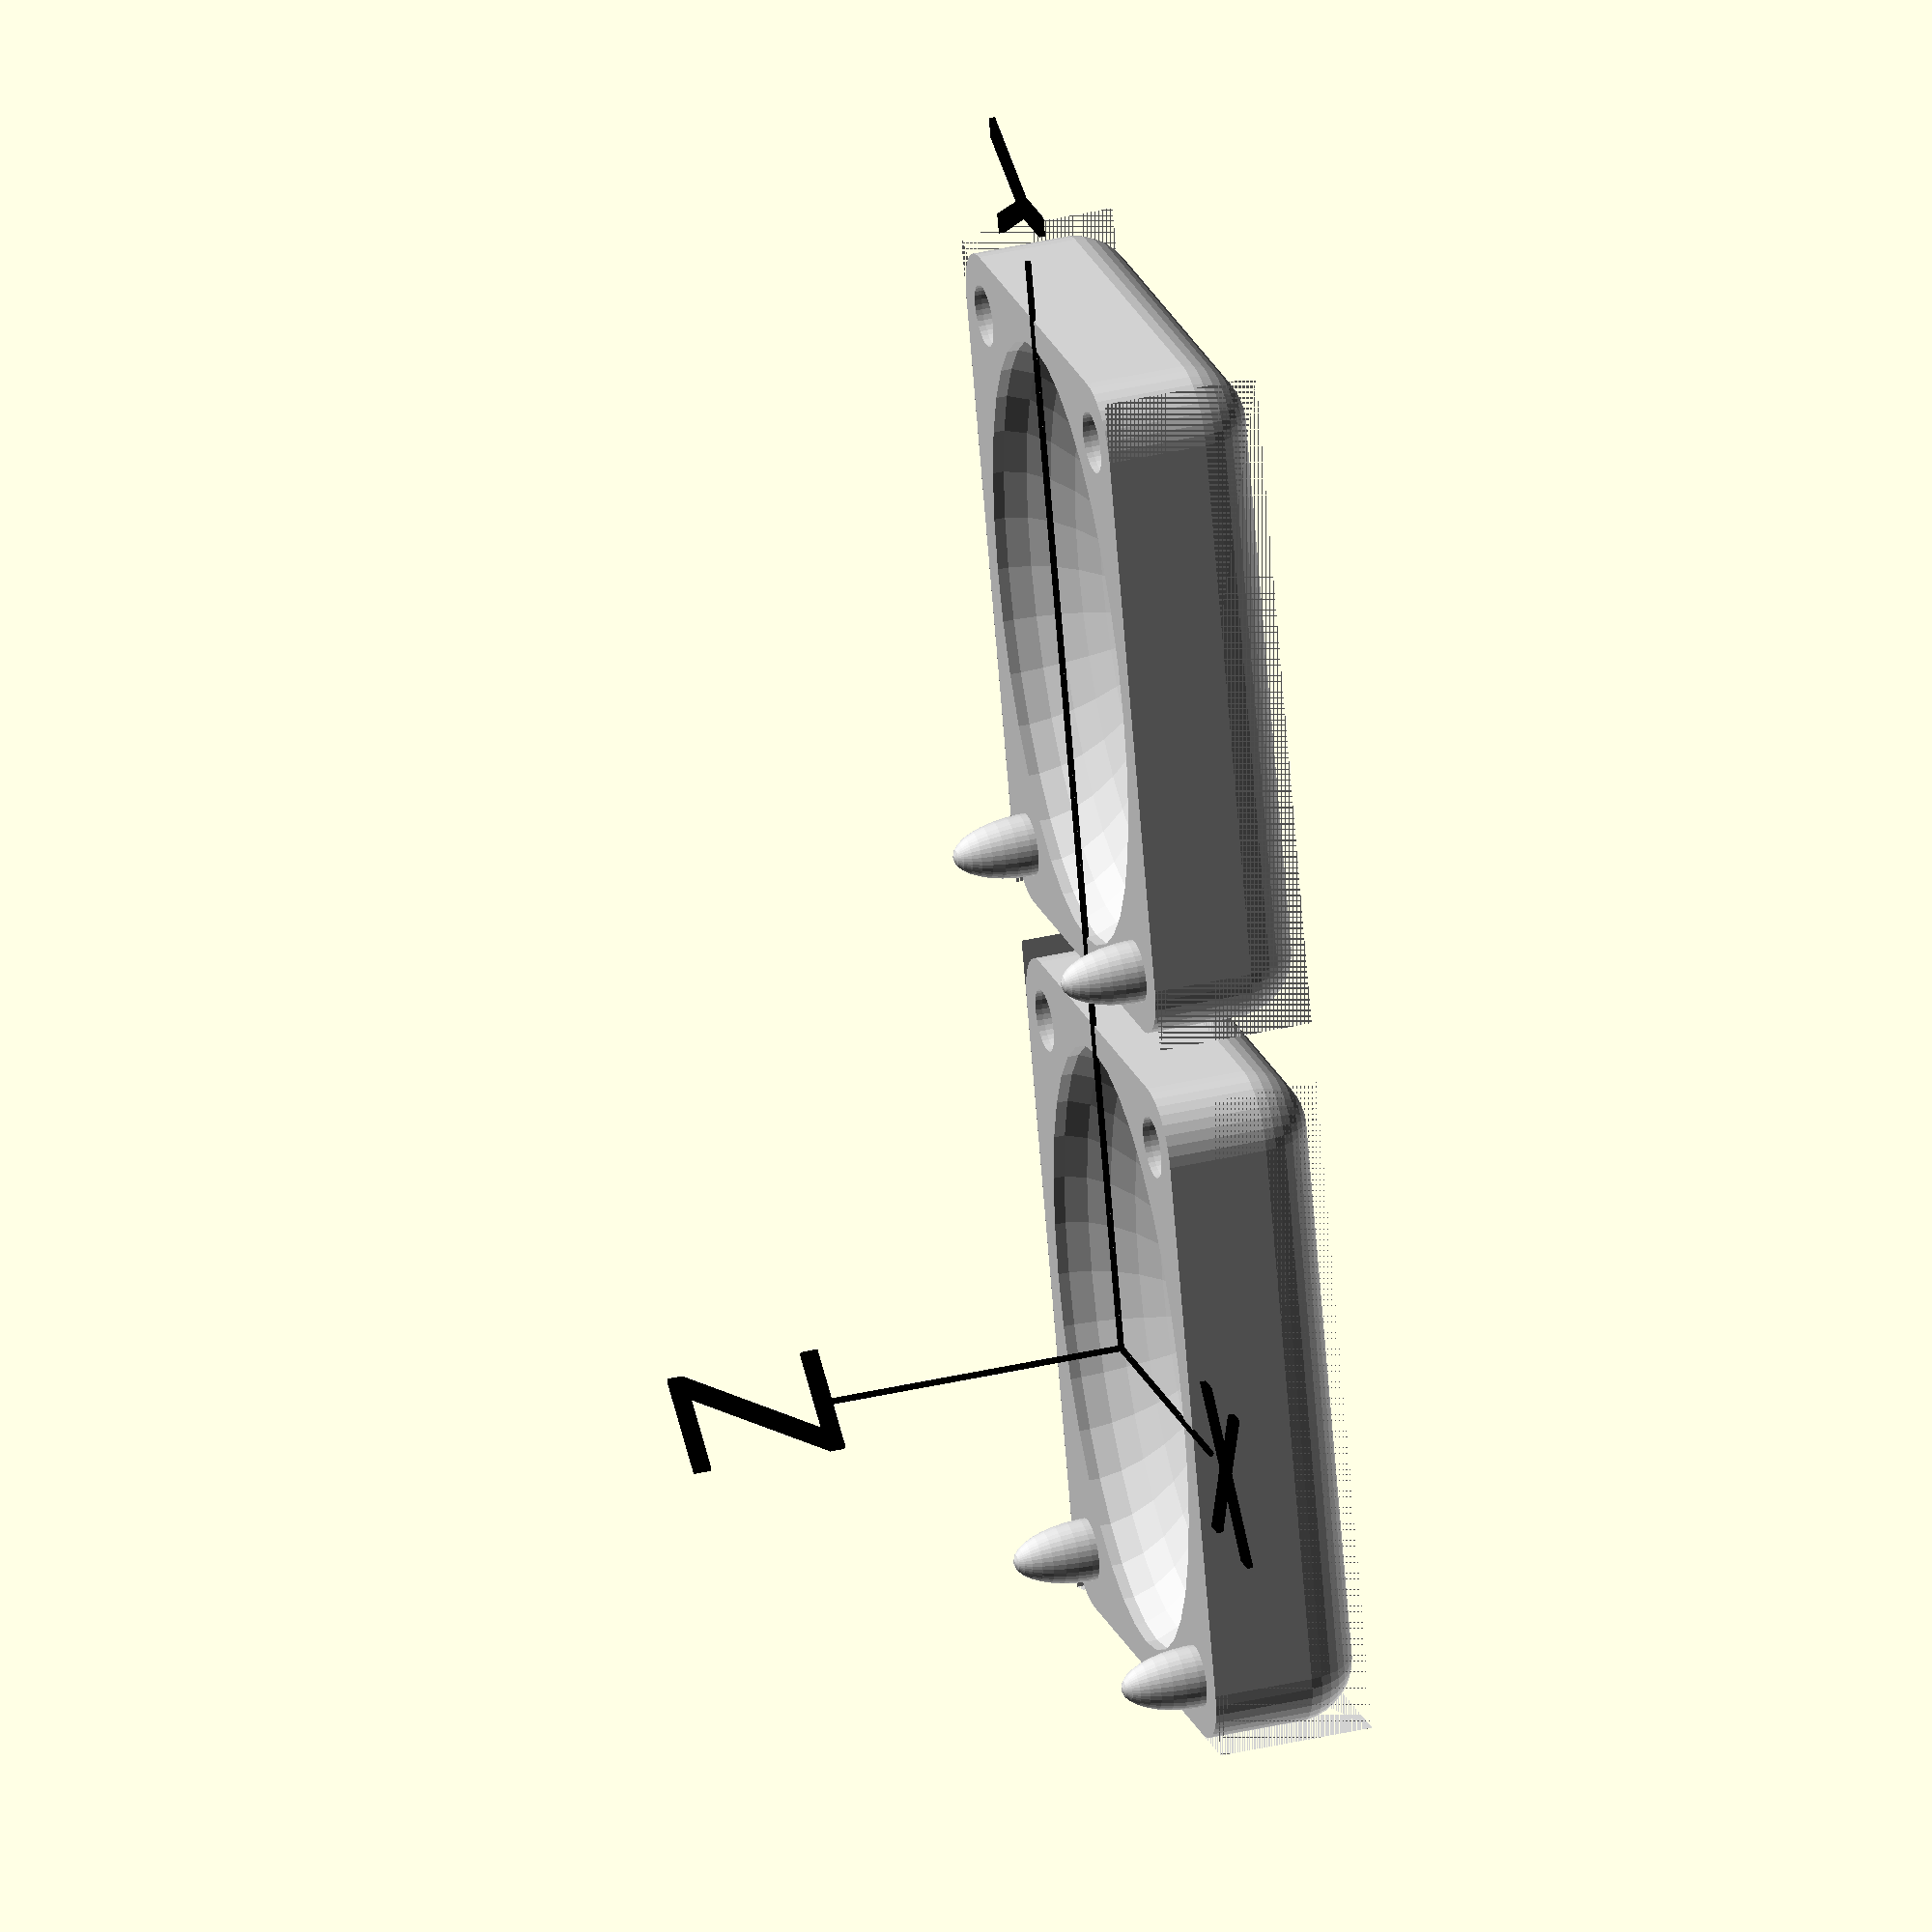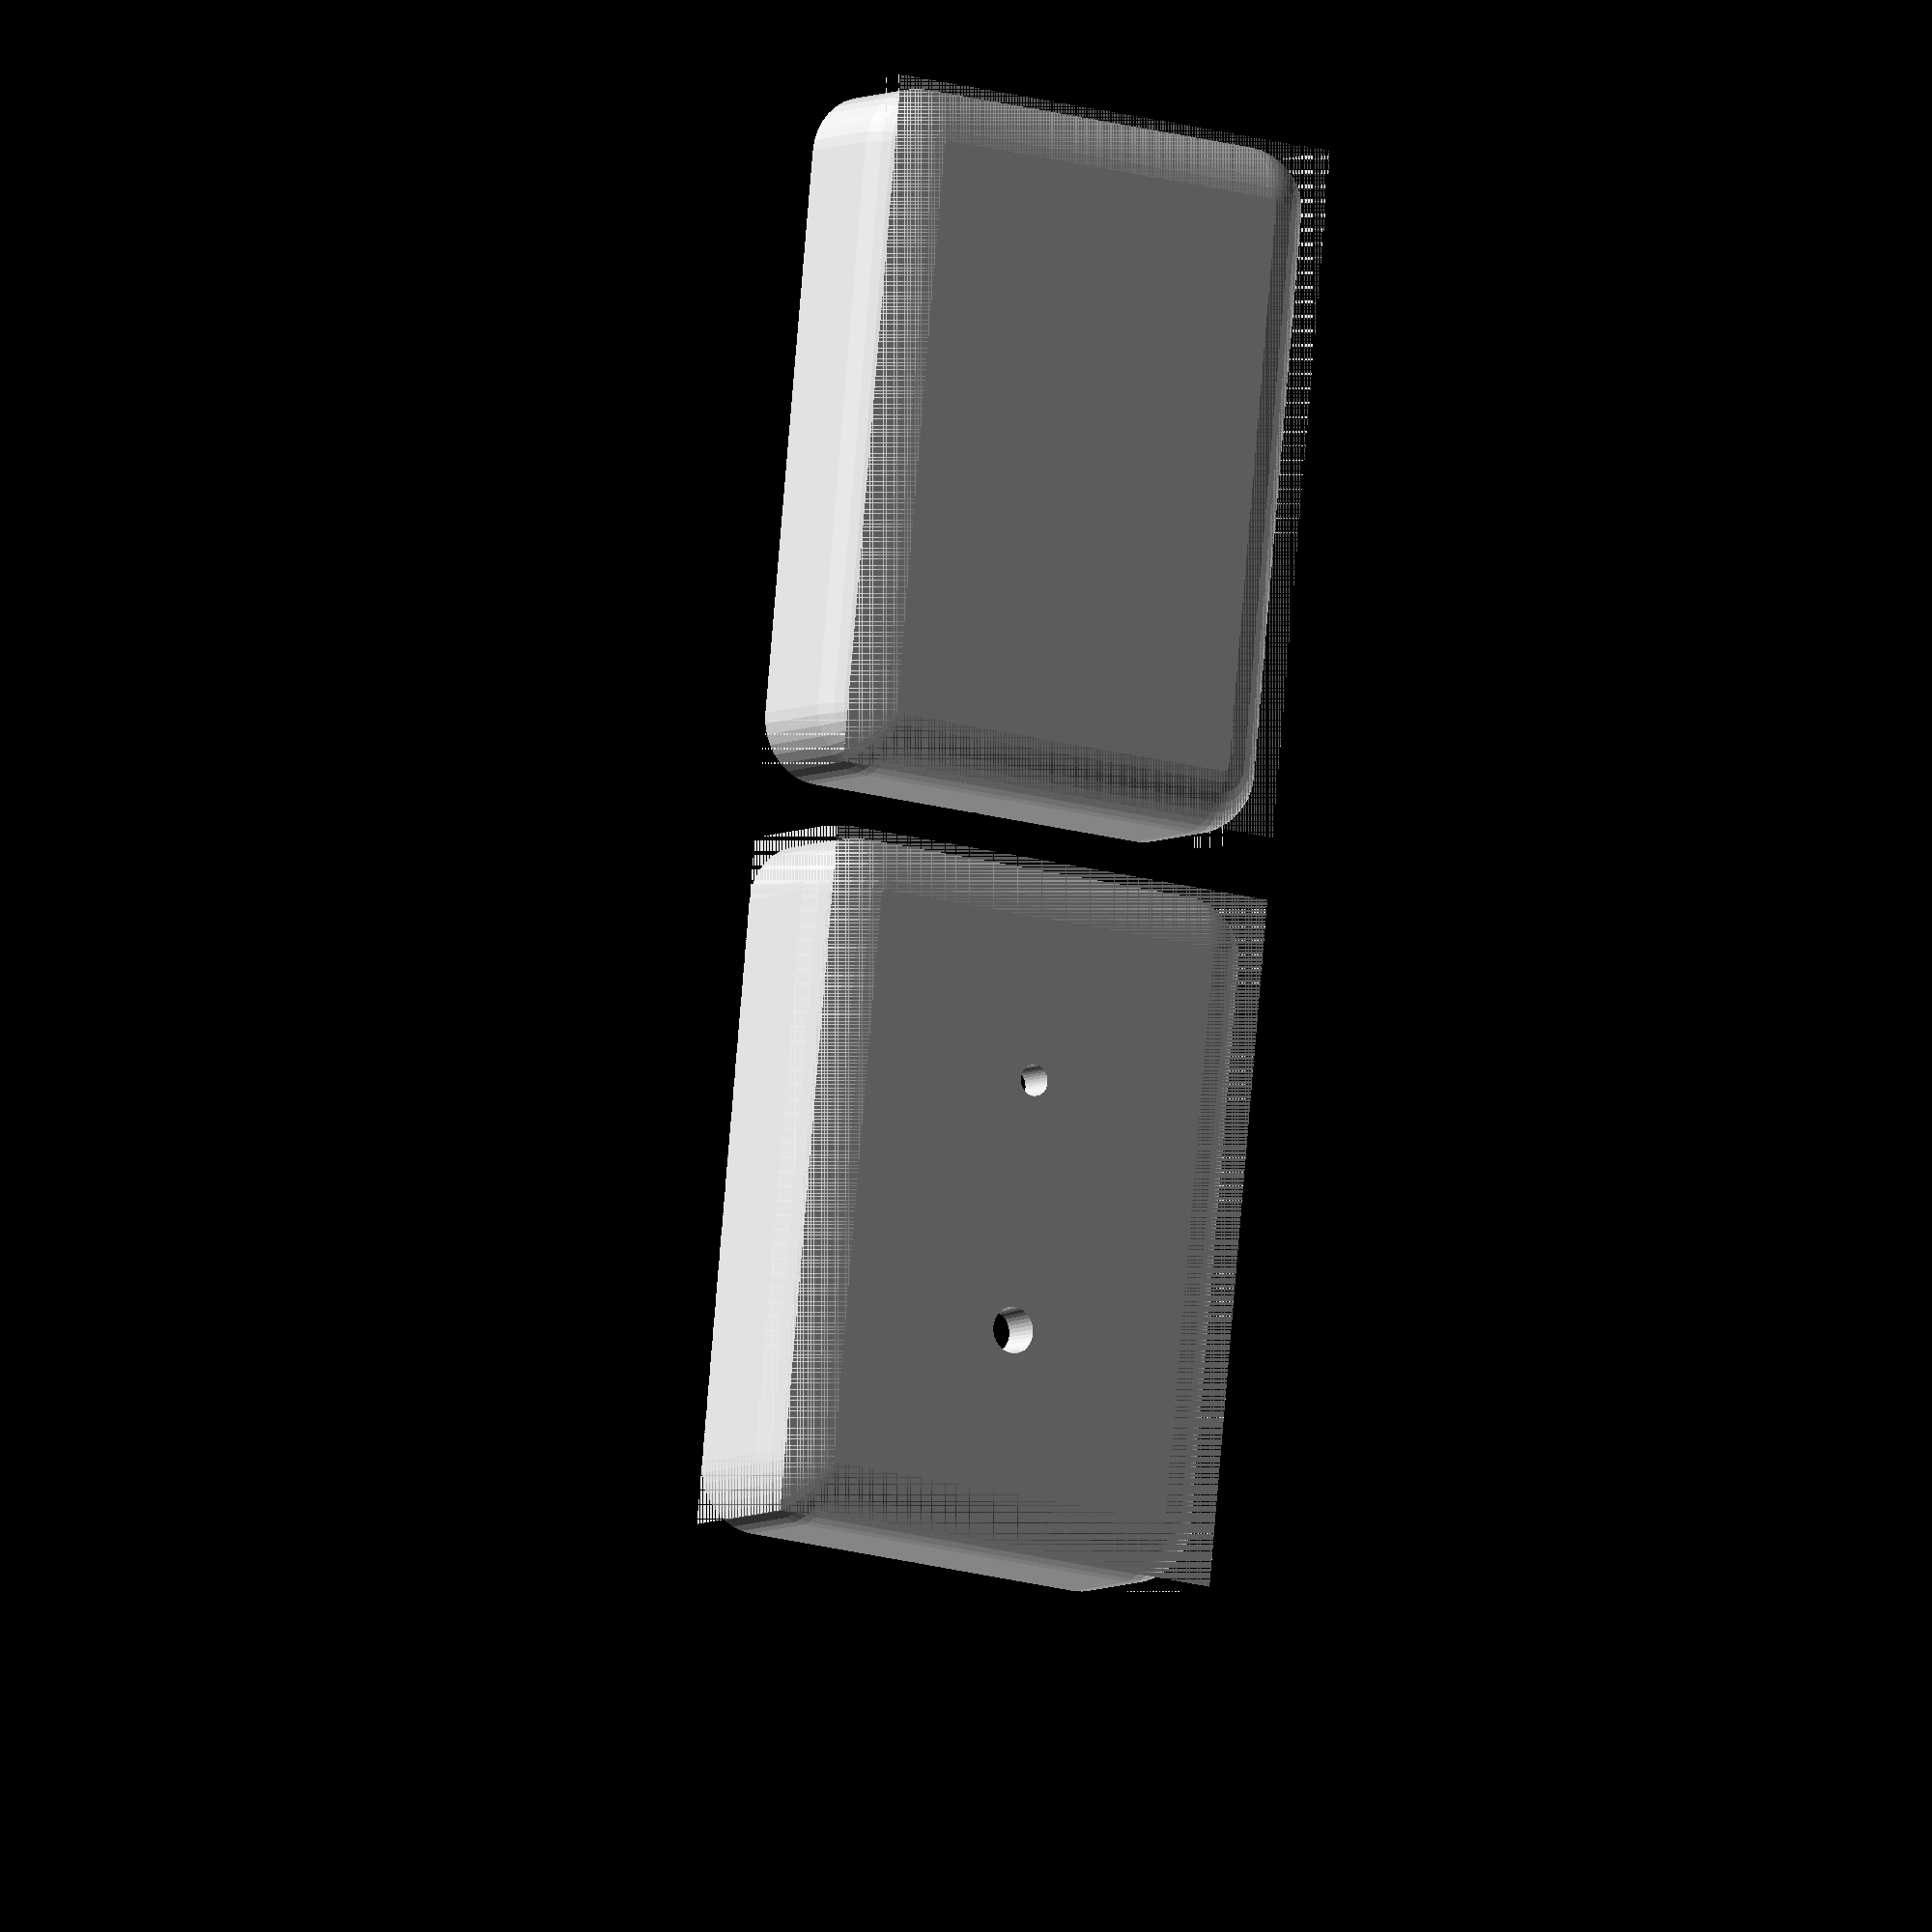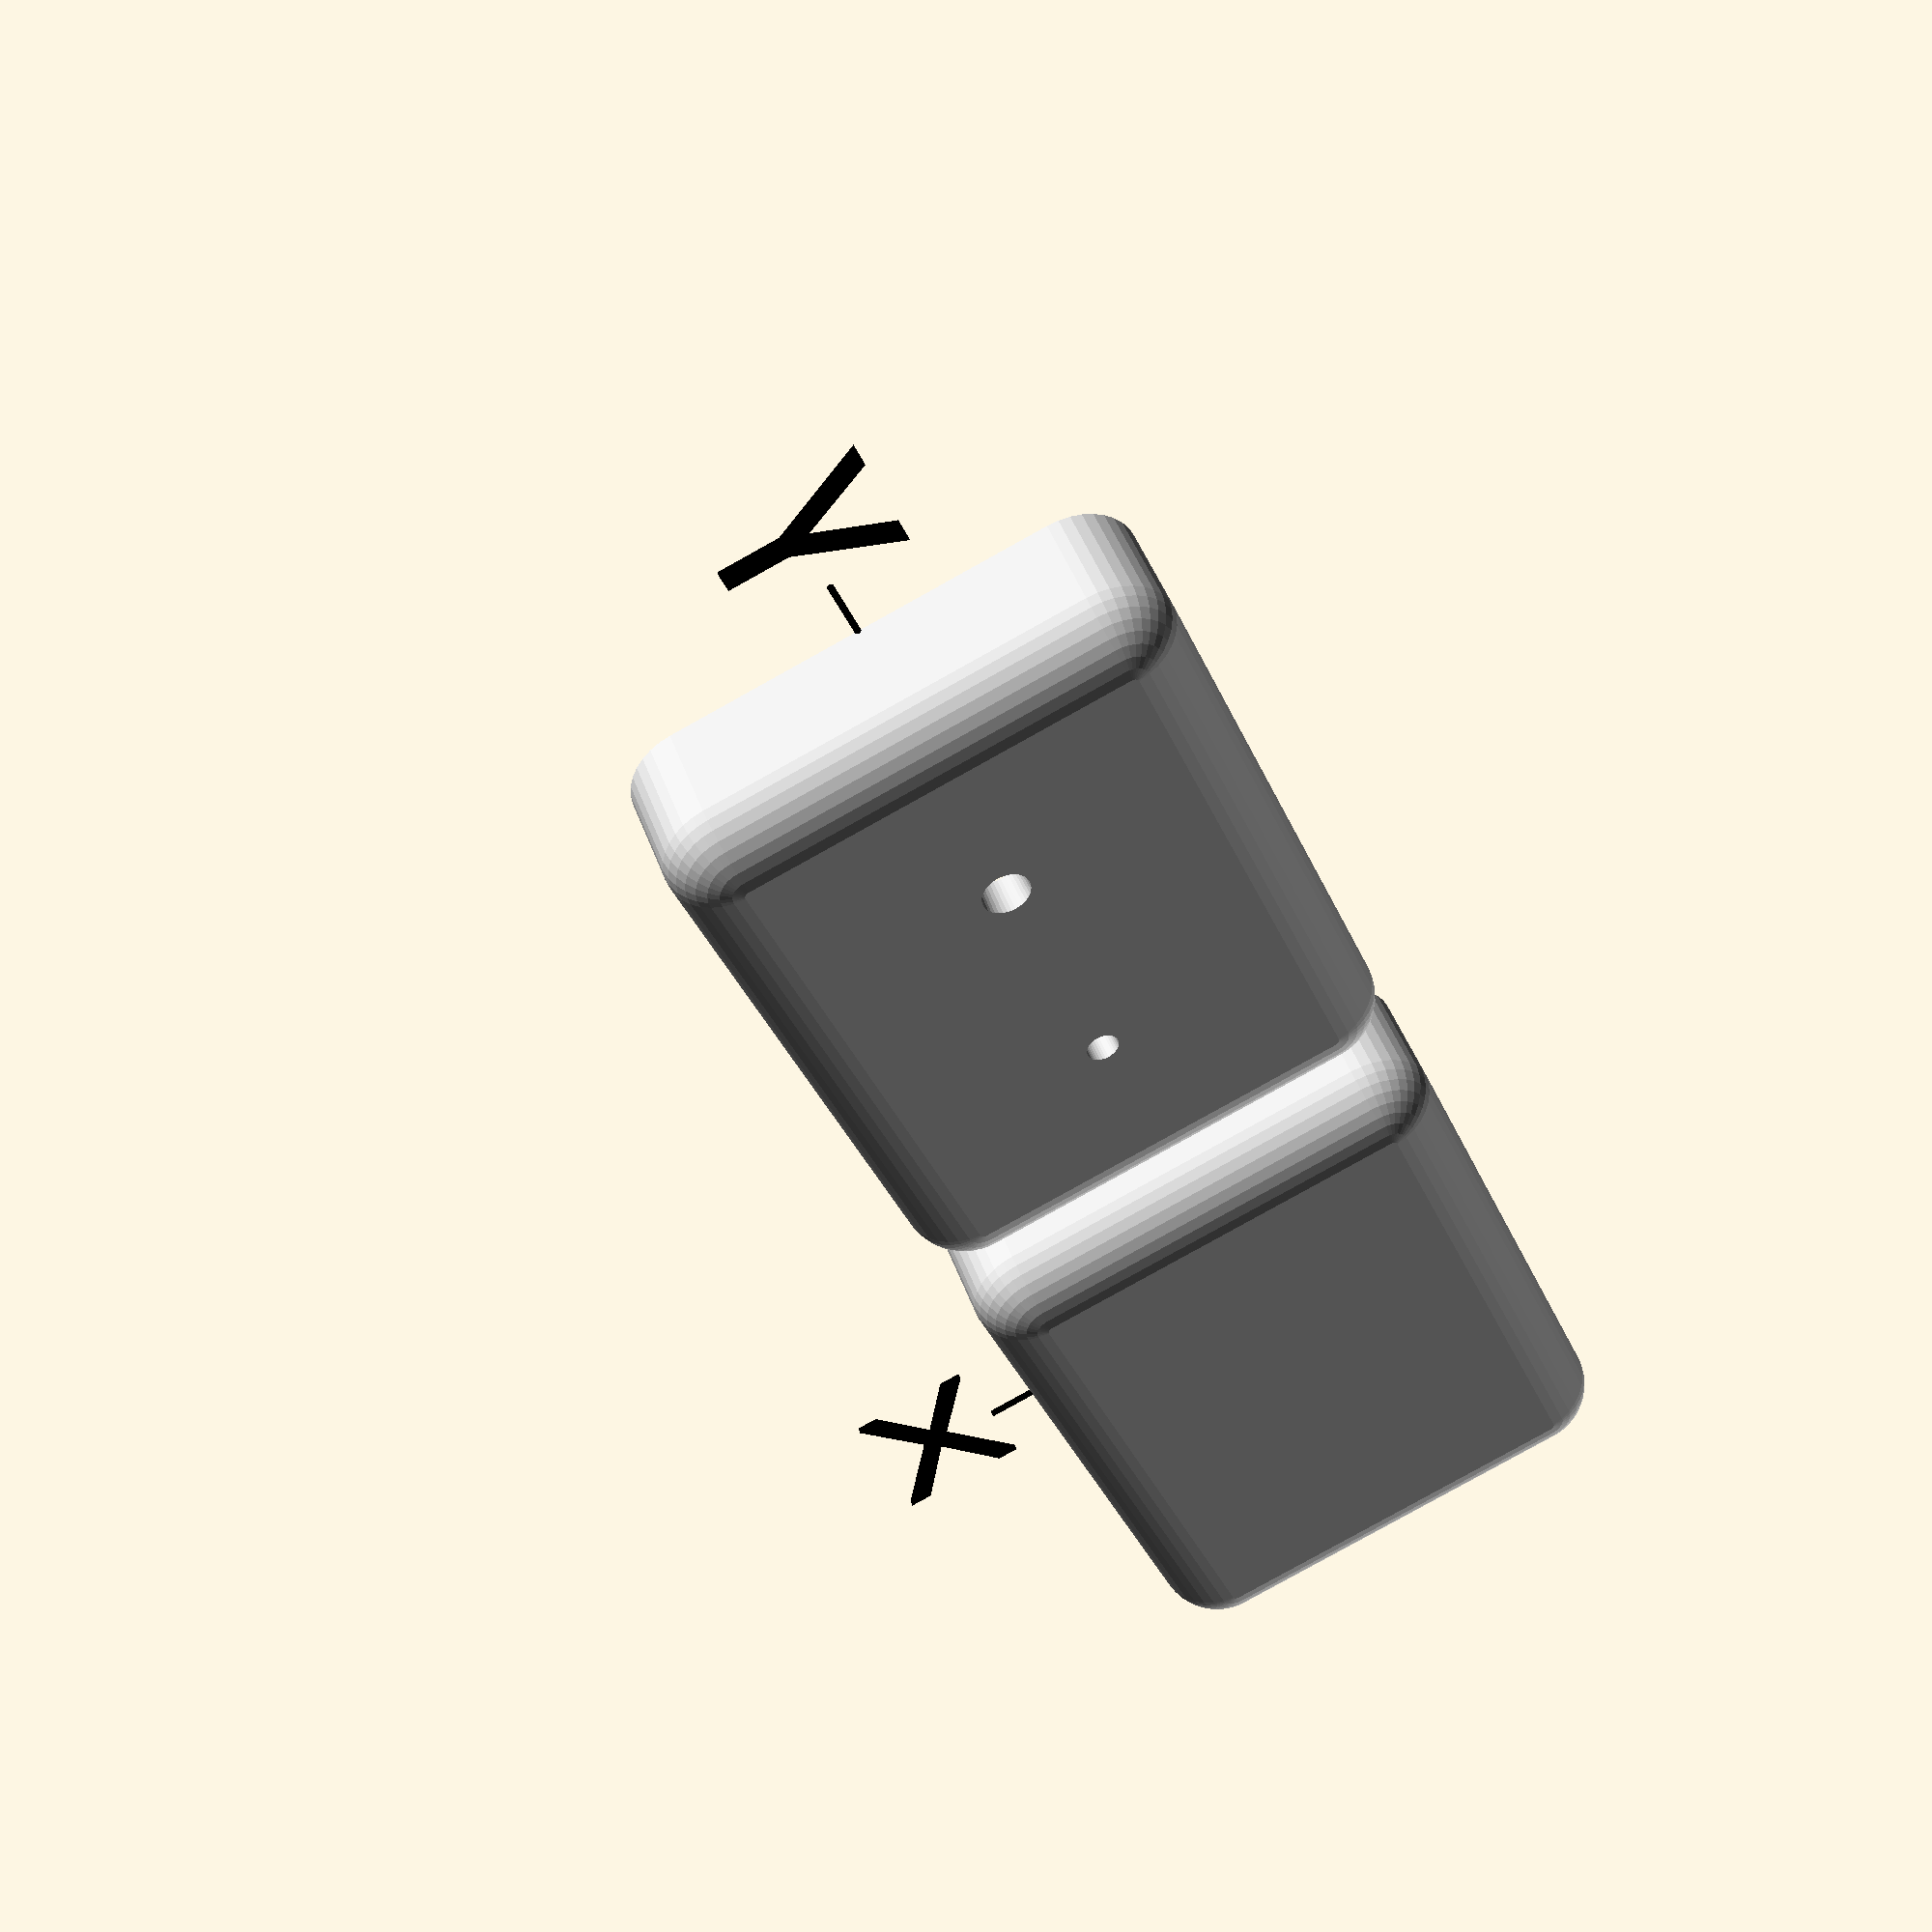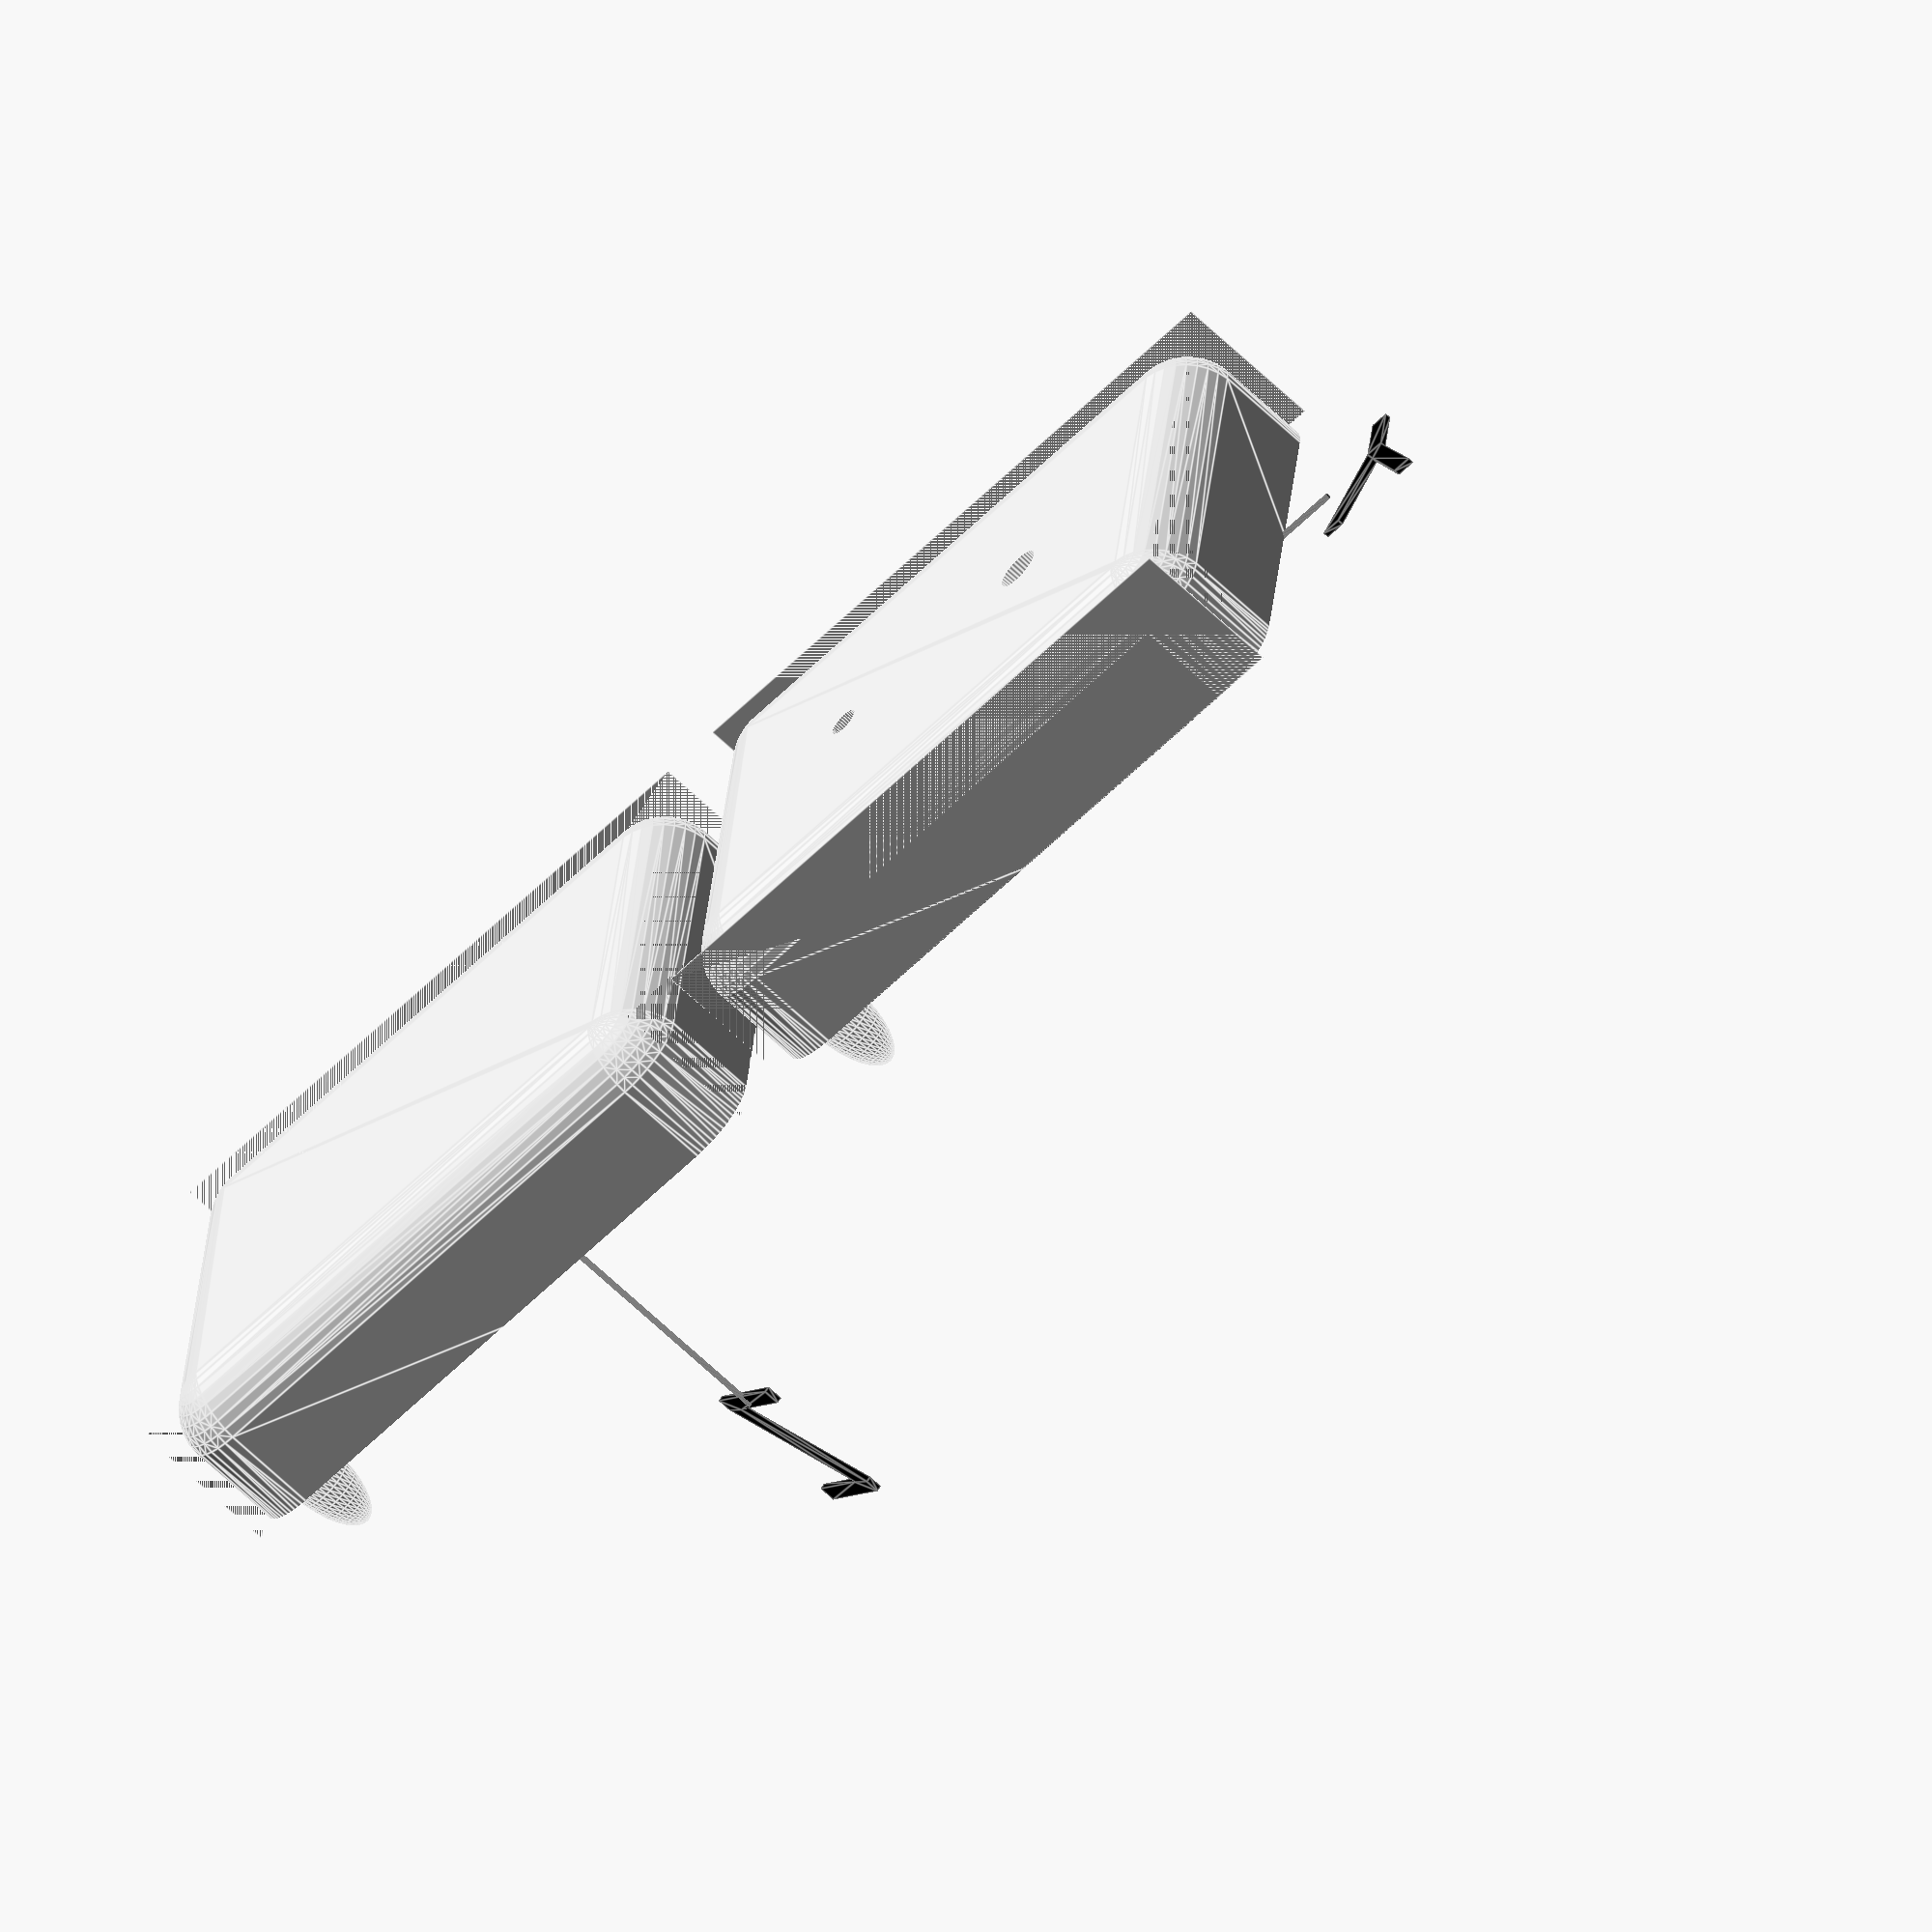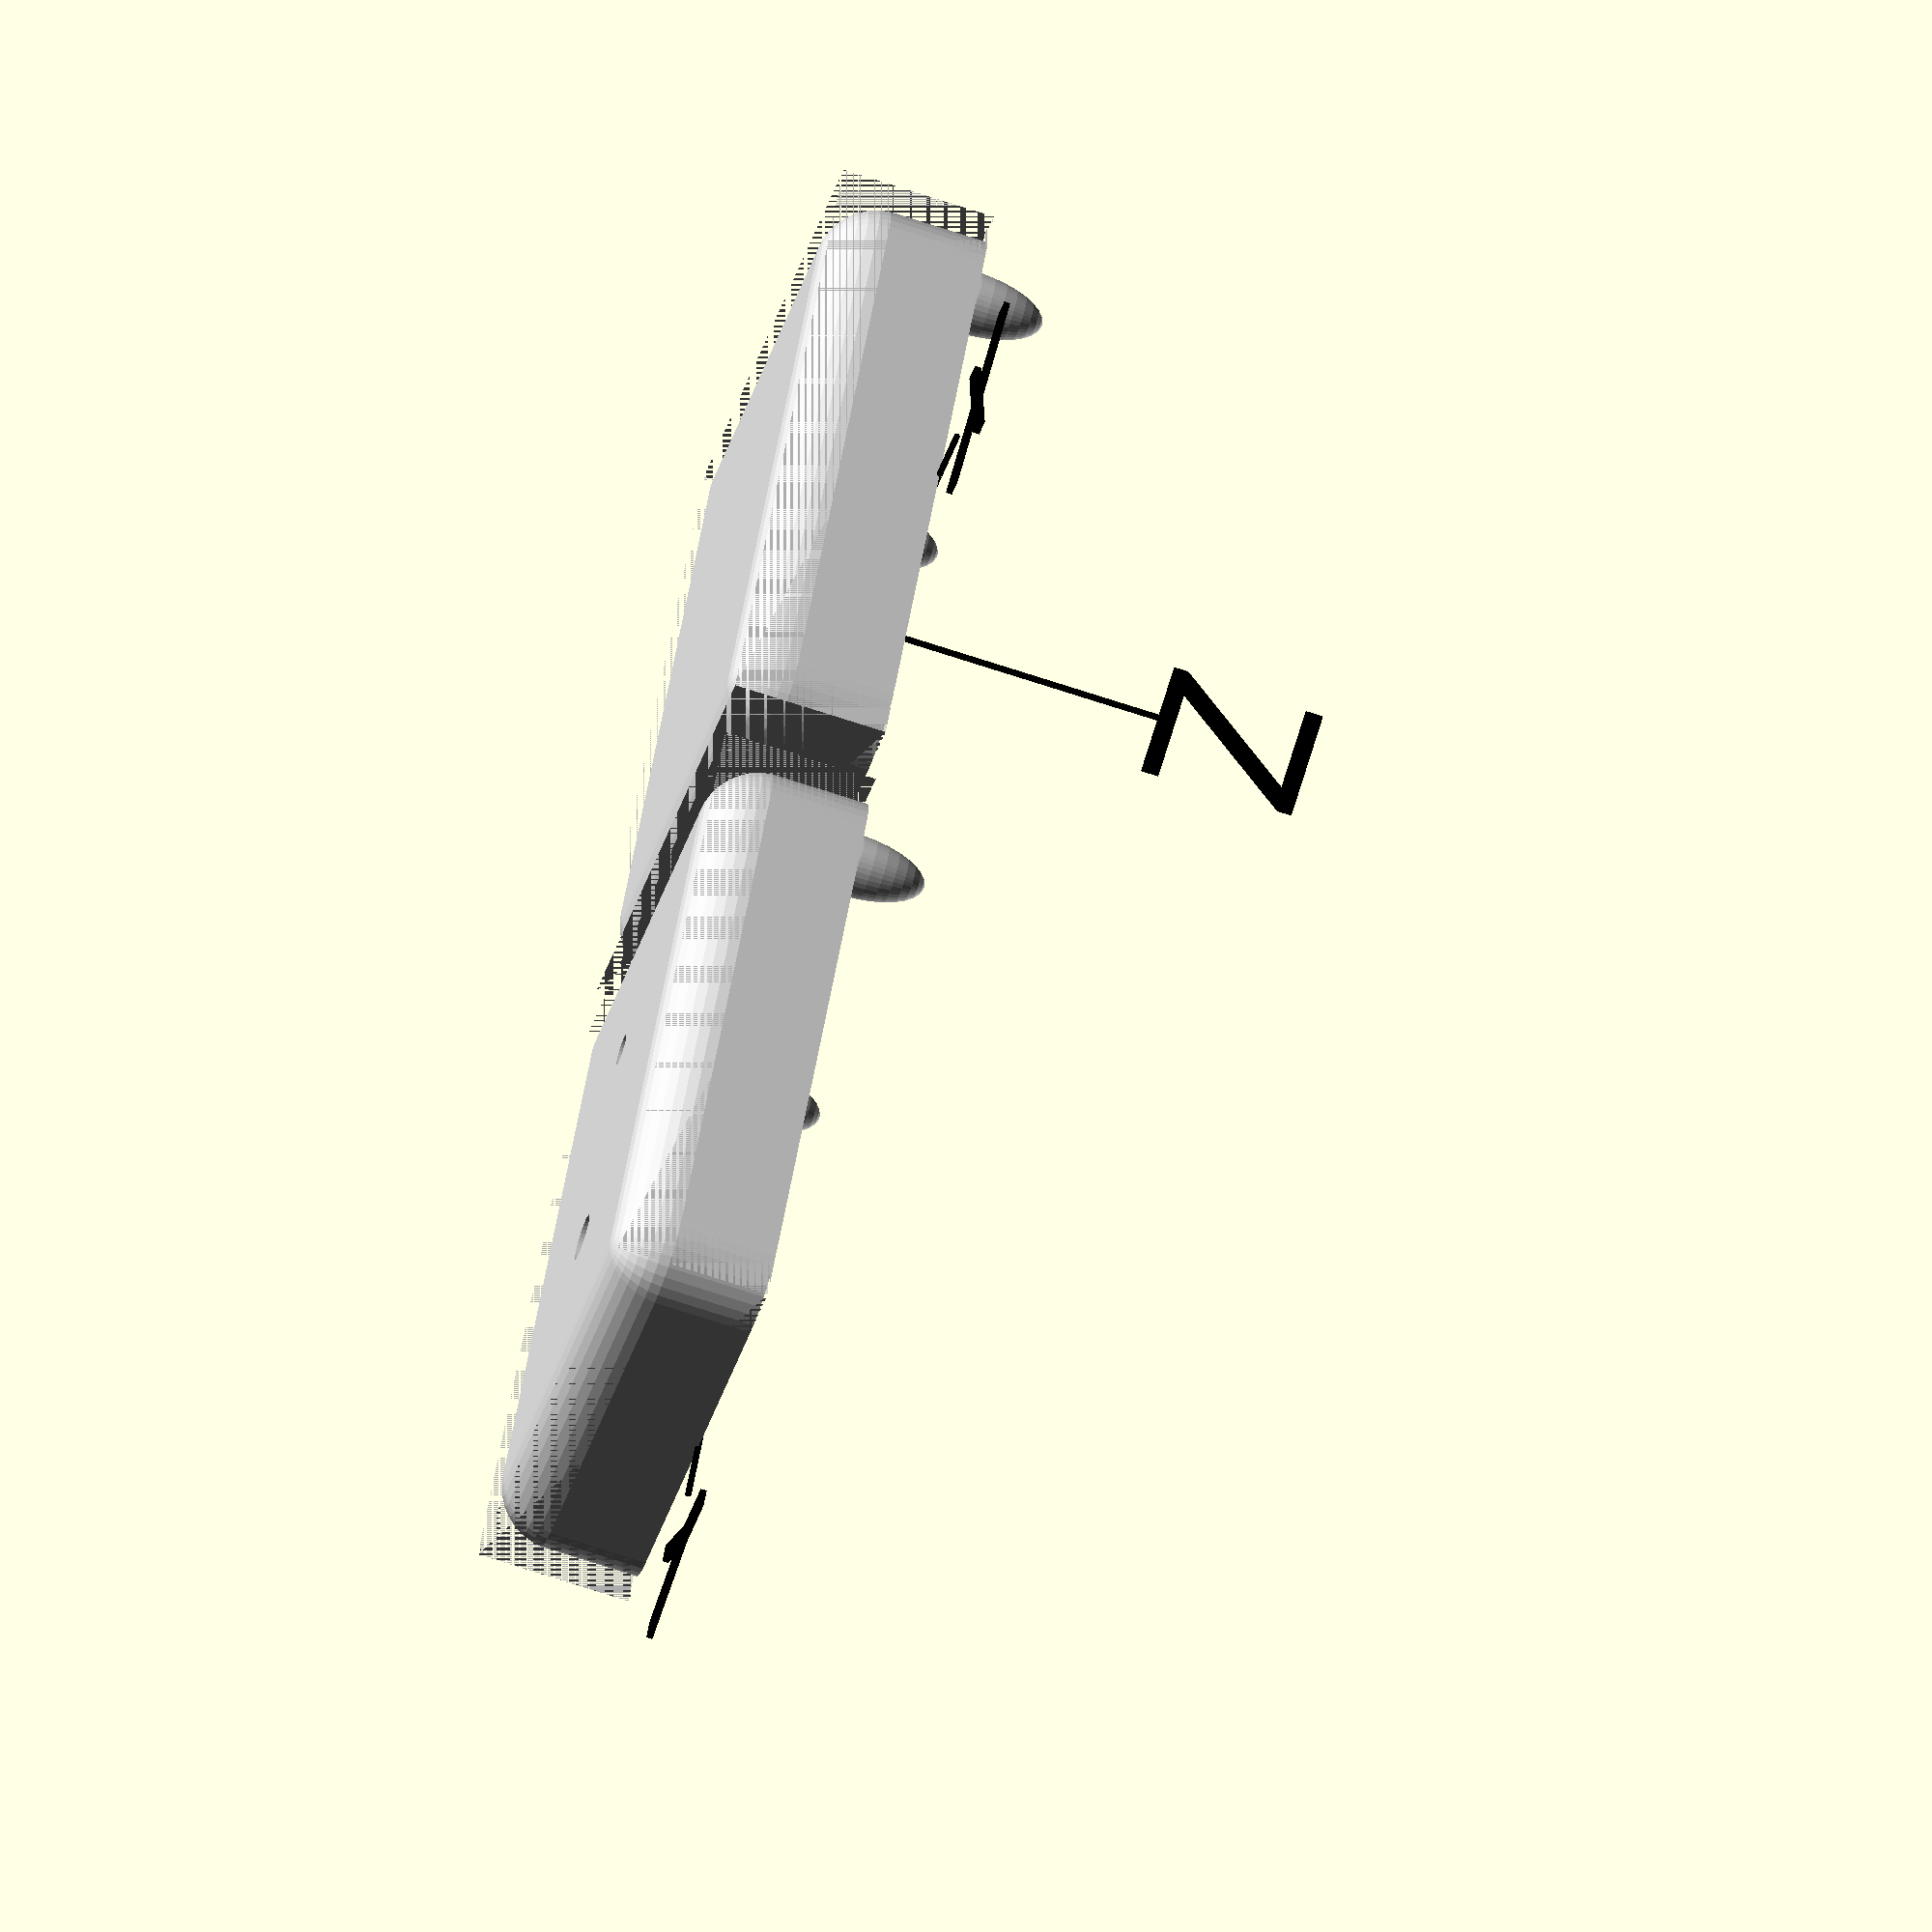
<openscad>
// preview[view:north east, tilt:top diagonal]

/* [Show/Hide] */
//Useful for positioning the master
show_axis="Yes"; //[Yes, No]
//The object you are creating a mould for
show_master="No"; //[Yes, No]
//Entry and exit for the casting material
show_sprue_and_riser="No"; //[Yes, No]
//Optional horizontal extension from sprue
include_runner="No"; //[Yes, No]
show_mould_top="Yes"; //[Yes, No]
show_mould_bottom="Yes"; //[Yes, No]
//Set low for quicker editing and high for final render
resolution=36; //[36, 360]

/* [Master Adjustments] */
//Use goo.gl/Aoiphw to convert your master STL in to an OpenSCAD polyhedron and paste the list of points and faces/triangles here
master_points="[]";
master_faces="[]";
master_x_rotation=0; //[-180:180]
master_y_rotation=0; //[-180:180]
master_z_rotation=0; //[-180:180]
master_x_translation=0; //[-100:100]
master_y_translation=0; //[-100:100]
master_z_translation=0; //[-100:100]

/* [Sprue, Runner, and Riser Adjustments] */
sprue_diameter=5; //[5:20]
sprue_x_translation=0; //[-100:100]
sprue_y_translation=-20; //[-100:100]
sprue_z_translation=0; //[-100:100]
runner_angle=0; //[0:360]
runner_length=25; //[1:50]
riser_diameter=5; //[5:20]
riser_x_translation=0; //[-100:100]
riser_y_translation=20; //[-100:100]
riser_z_translation=0; //[-100:100]

/* [Mould Size Adjustments] */
mould_x_dimention=80; //[1:200]
mould_y_dimention=110; //[1:200]
mould_z_dimention=50; //[1:200]

/* [Hidden] */
$fn=resolution;
delta=0.01;

module rounded_edges(){
    radius = 10;
    difference(){
        cube([mould_x_dimention+delta,mould_y_dimention+delta,mould_z_dimention+delta], center=true);

        minkowski(){
            cube([mould_x_dimention-2*radius+delta,mould_y_dimention-2*radius+delta,mould_z_dimention-2*radius+delta], center=true);

            sphere(r=radius);
        }
    }
}

//rounded_edges();

module axis(){
    rotate([0,90,0])
    cylinder(d=1, h=0.5*mould_x_dimention+10);

    rotate([-90,0,0])
    cylinder(d=1, h=1.5*mould_y_dimention+20);

    cylinder(d=1, h=mould_z_dimention);

    translate([0.5*mould_x_dimention+20,0,0])
    //rotate([0,0,180])
    linear_extrude(height=1)
    scale(5)
    //polygon(points=[[-1,0],[-2,1],[-2,2],[-1,2],[0,1],[1,2],[2,2],[2,1],[1,0],[2,-1],[2,-2],[1,-2],[0,-1],[-1,-2],[-2,-2],[-2,-1]]);
    text("X", size=5, font="Russo One", valign="center", halign="center");

    translate([0,1.5*mould_y_dimention+30,0])
    rotate([0,0,90])
    linear_extrude(height=1)
    scale(5)
    //polygon(points=[[-1,0],[-2,1],[-2,2],[-1,2],[0,1],[1,2],[2,2],[2,1],[1,0],[1,-2],[0,-2],[-1,-2]]);
    text("Y", size=5, font="Russo One", valign="center", halign="center");

    translate([0,0,mould_z_dimention+10])
    rotate([0,0,135])
    rotate([90,0,0])
    linear_extrude(height=1)
    scale(5)
    //polygon(points=[[-2,1],[-2,2],[2,2],[2,1],[0,-1],[2,-1],[2,-2],[1,-2],[-1,-2],[-2,-2],[-2,-1],[0,1]]);
    text("Z", size=5, font="Russo One", valign="center", halign="center");
}

module master(){
    translate([master_x_translation,master_y_translation,master_z_translation])
    rotate([0,0,master_z_rotation])
    rotate([0,master_y_rotation,0])
    rotate([master_x_rotation,0,0])
    if (master_points == "[]")
        resize(newsize=[70,100,40])
        sphere(1);
    else
        polyhedron(points=master_points, faces=master_faces);
}

module sprue(){
    translate([sprue_x_translation,sprue_y_translation,sprue_z_translation]){
        cylinder(d1=sprue_diameter, d2=1.5*sprue_diameter,h=mould_z_dimention/2 + 1);

        if (include_runner == "Yes"){
            sphere(d=sprue_diameter);

            rotate([0,0,runner_angle])
            rotate([-90,0,0])
            cylinder(d=sprue_diameter, h=runner_length);
        }
    }
}

module riser(){
    translate([riser_x_translation,riser_y_translation,riser_z_translation])
    cylinder(d=riser_diameter, h=mould_z_dimention/2 + 1);
}

module mould_bottom(){
    difference(){
        union(){
            translate([0,0,-mould_z_dimention/4])
            cube([mould_x_dimention,mould_y_dimention,mould_z_dimention/2], center=true);

            translate([10-mould_x_dimention/2,10-mould_y_dimention/2,0])
            resize(newsize=[10,10,mould_z_dimention/2]) sphere(1);

            translate([-10+mould_x_dimention/2,10-mould_y_dimention/2,0])
            resize(newsize=[10,10,mould_z_dimention/2]) sphere(1);
        }
        union(){
            master();

            translate([10-mould_x_dimention/2,-10+mould_y_dimention/2,0])
            resize(newsize=[10,10,mould_z_dimention/2])
            sphere(1);

            translate([-10+mould_x_dimention/2,-10+mould_y_dimention/2,0])
            resize(newsize=[10,10,mould_z_dimention/2])
            sphere(1);

            rounded_edges();
        }
    }
}

module mould_top(){
    difference(){
        union(){
            translate([0,0,mould_z_dimention/4])
            cube([mould_x_dimention,mould_y_dimention,mould_z_dimention/2], center=true);

            translate([10-mould_x_dimention/2,-10+mould_y_dimention/2,0])
            resize(newsize=[10,10,mould_z_dimention/2])
            sphere(1);

            translate([-10+mould_x_dimention/2,-10+mould_y_dimention/2,0])
            resize(newsize=[10,10,mould_z_dimention/2])
            sphere(1);
        }
        union(){
            master();

            sprue();

            riser();

            translate([10-mould_x_dimention/2,10-mould_y_dimention/2,0])
            resize(newsize=[10,10,mould_z_dimention/2])
            sphere(1);

            translate([-10+mould_x_dimention/2,10-mould_y_dimention/2,0])
            resize(newsize=[10,10,mould_z_dimention/2])
            sphere(1);

            rounded_edges();
        }
    }
}

module show_what(){
    if (show_axis == "Yes")
        color("black")
        axis();
    if (show_master == "Yes")
        color("grey")
        master();
    if (show_sprue_and_riser == "Yes"){
        color("grey")
        sprue();

        color("grey")
        riser();
    }
    if (show_mould_top == "Yes")
        translate([0,10+mould_y_dimention,0])
        rotate([180,0,0])
        color("lightgrey")
        mould_top();
    if (show_mould_bottom == "Yes")
        color("lightgrey")
        mould_bottom();
}

show_what();
</openscad>
<views>
elev=323.3 azim=344.3 roll=72.9 proj=o view=wireframe
elev=185.9 azim=354.4 roll=31.7 proj=o view=wireframe
elev=134.1 azim=202.4 roll=19.0 proj=p view=solid
elev=245.7 azim=83.2 roll=313.8 proj=o view=edges
elev=249.7 azim=330.6 roll=288.4 proj=o view=solid
</views>
